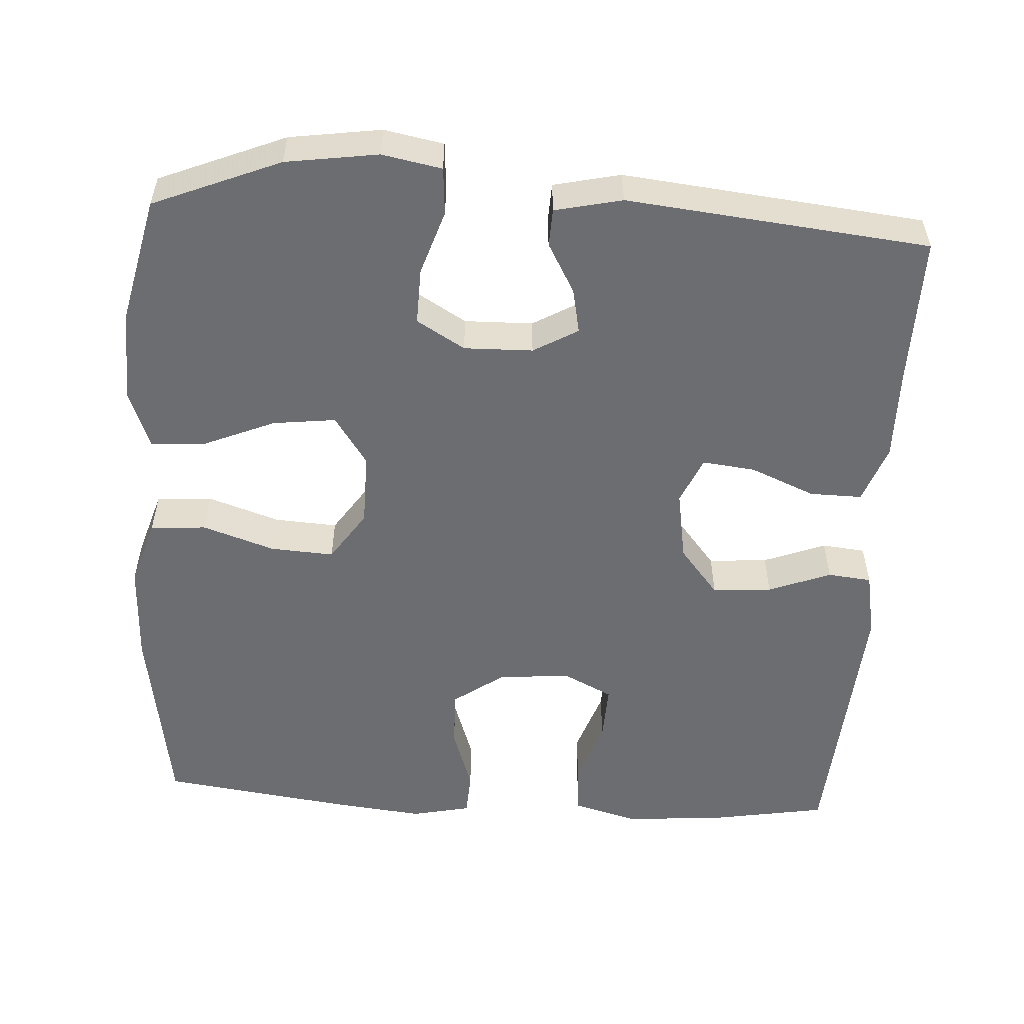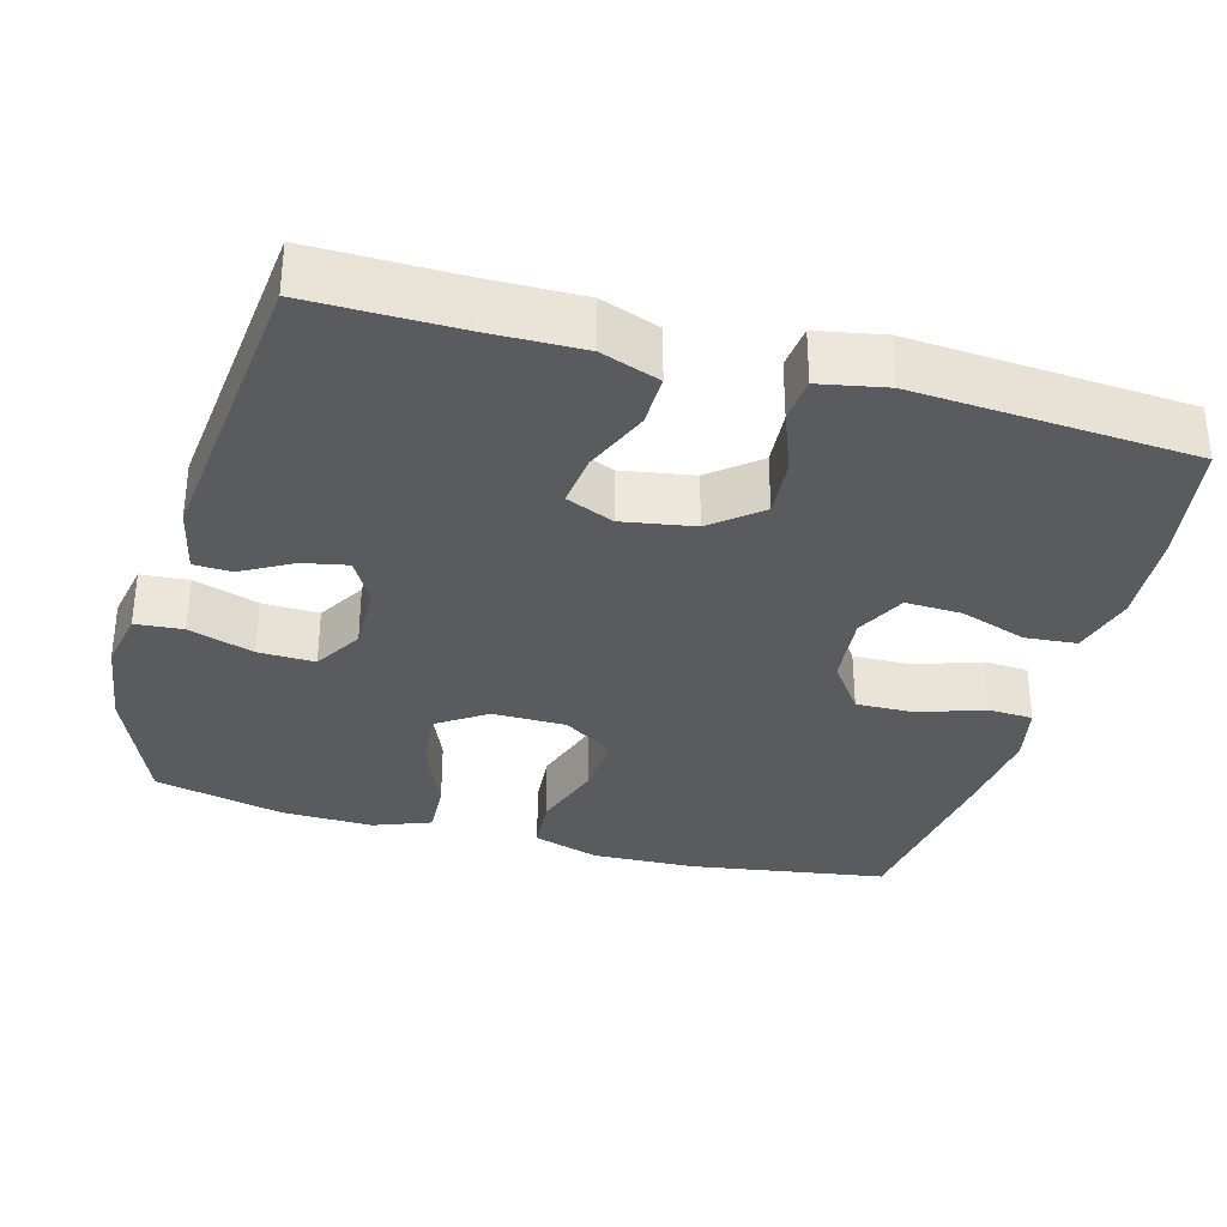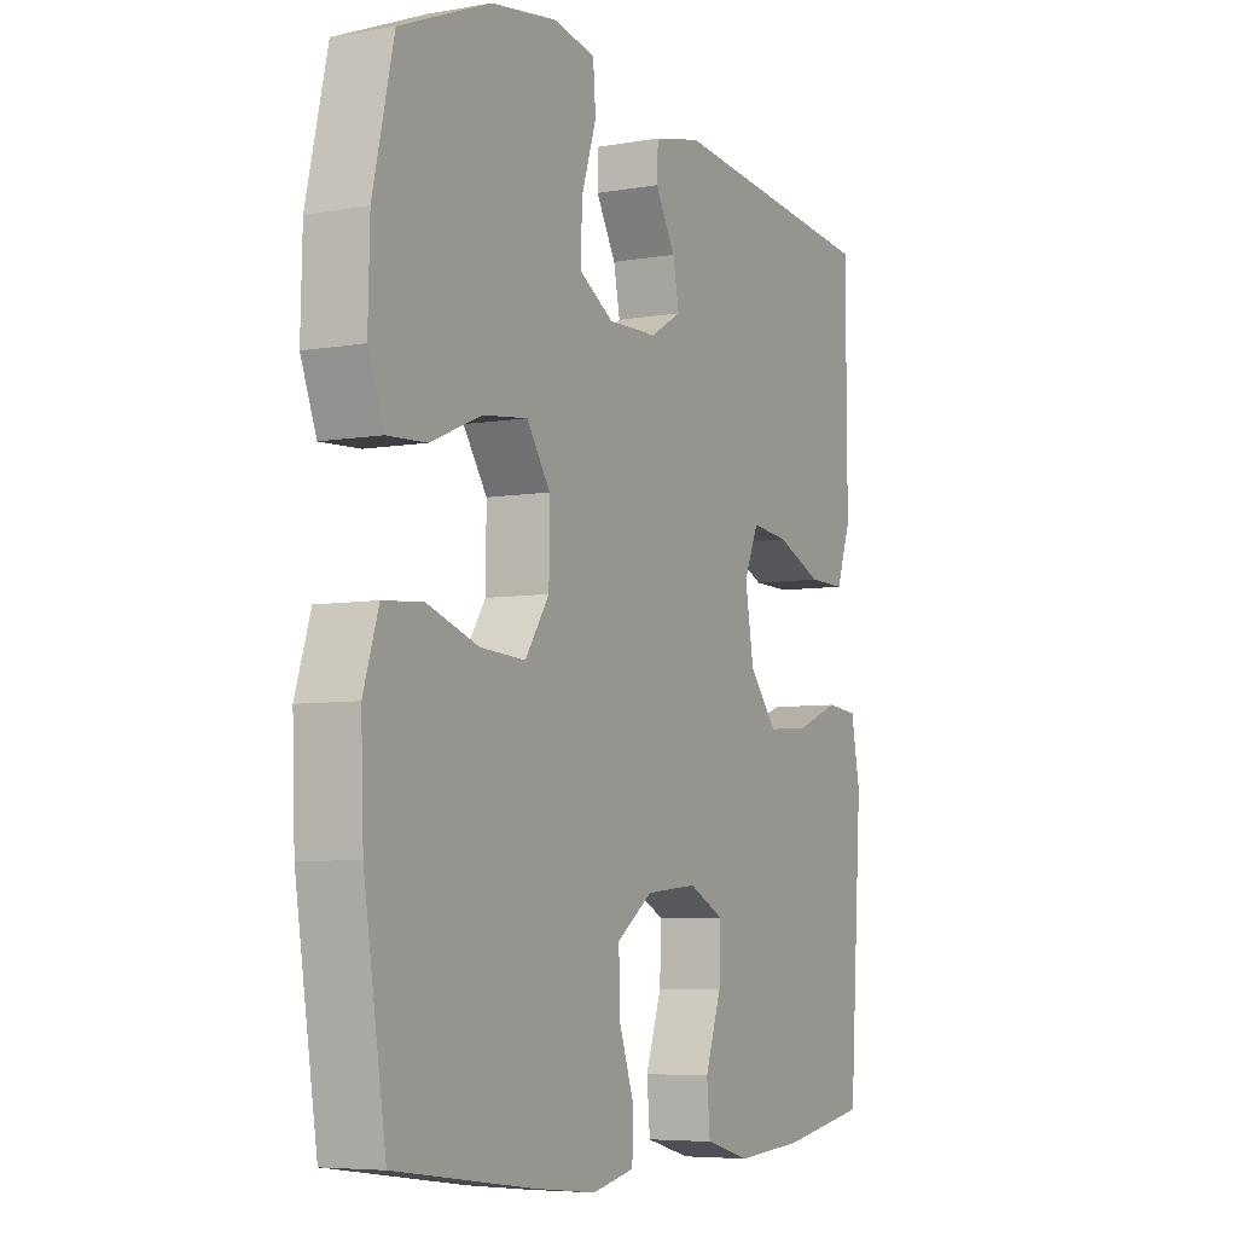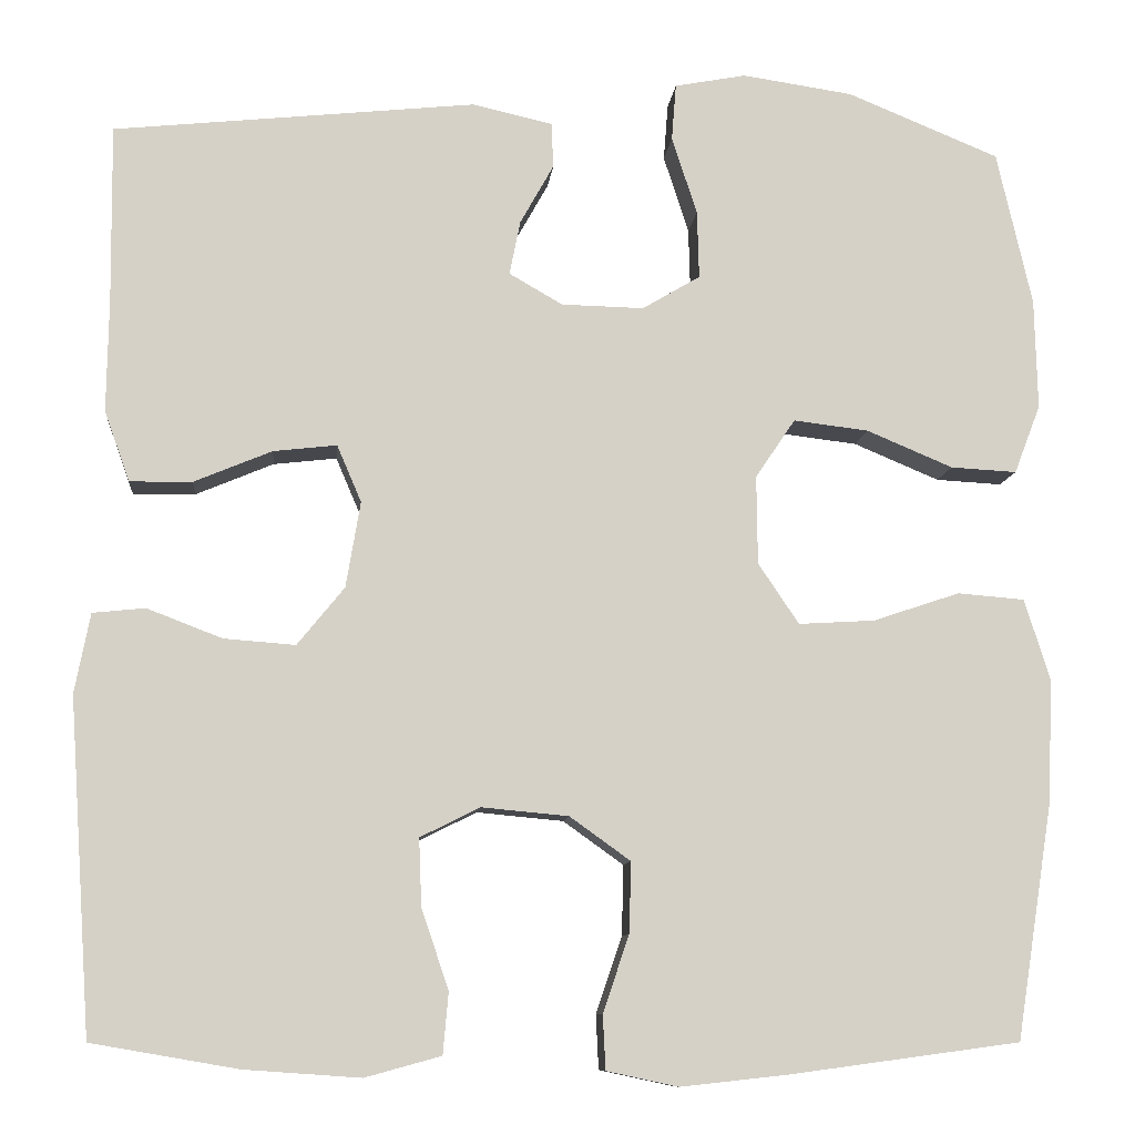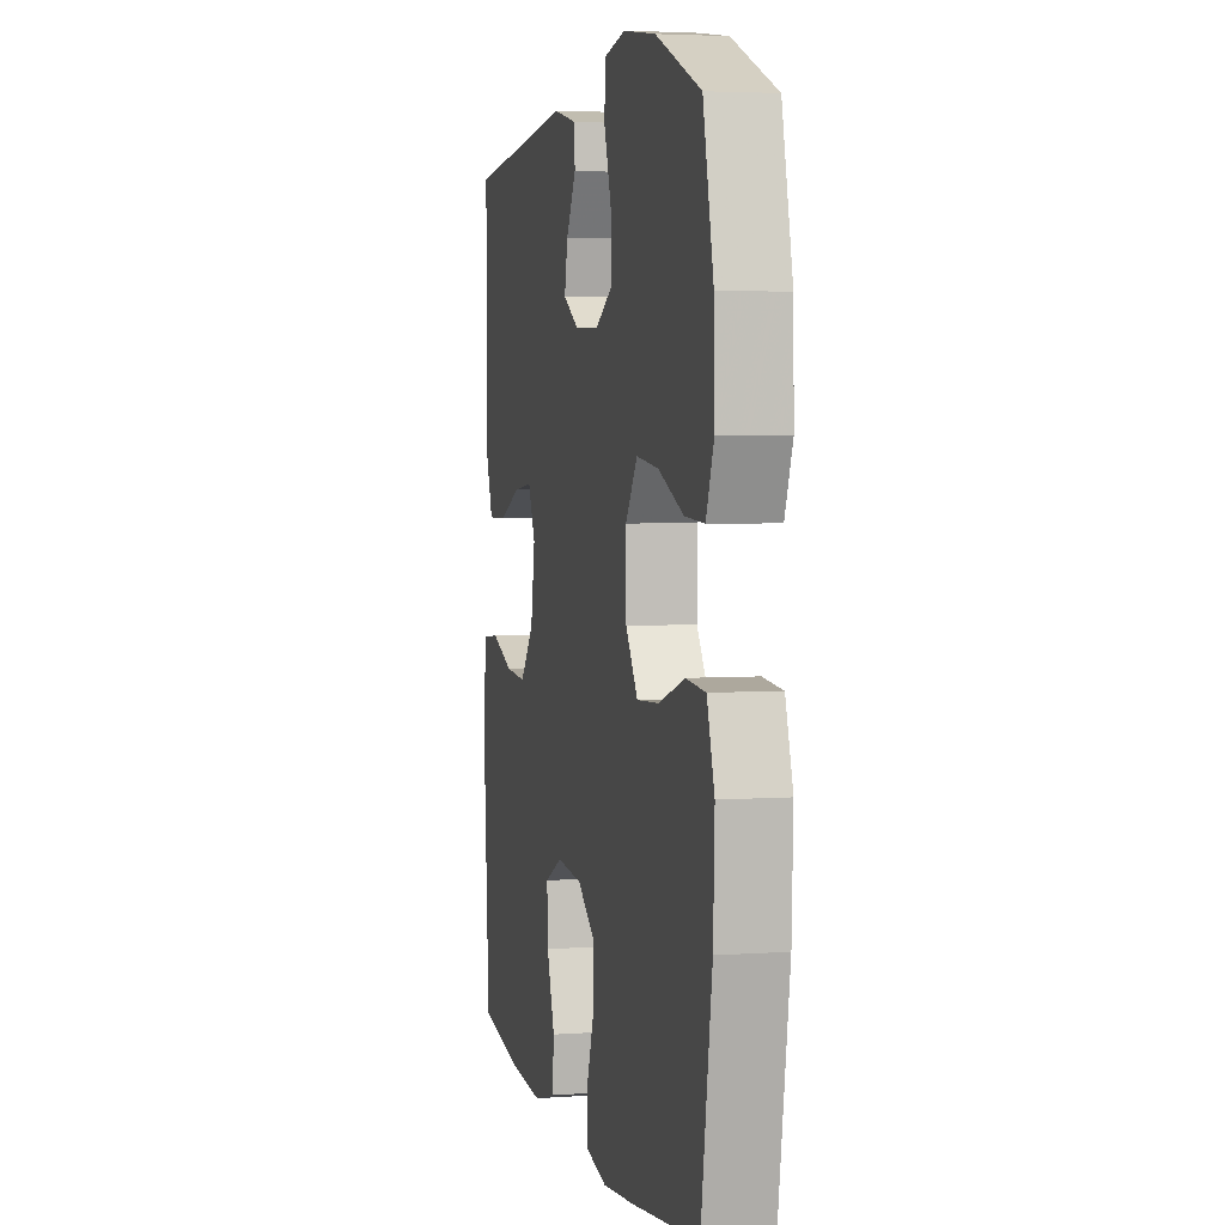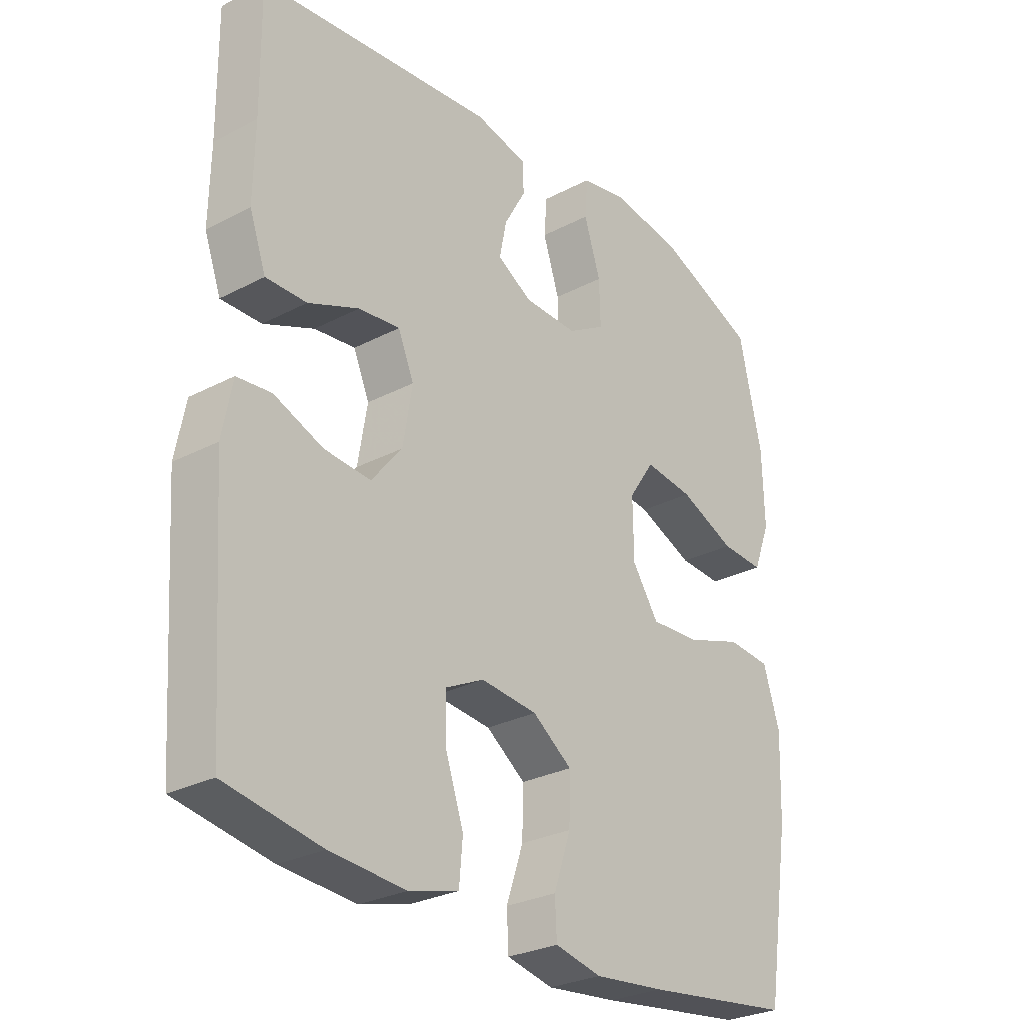
<metadata>
{"format":"obj","ext":"obj","renderer":"f3d","projection":"perspective","resolution":1024,"background":"white","views":[{"elev":-54.0,"azim":-3.5,"up":"+Y"},{"elev":-33.2,"azim":74.5,"up":"+Y"},{"elev":-6.1,"azim":-62.2,"up":"+Z"},{"elev":-9.7,"azim":174.5,"up":"+Z"},{"elev":4.0,"azim":-103.1,"up":"+Z"},{"elev":-28.1,"azim":128.5,"up":"+Z"}]}
</metadata>
<code>
v 0.5 0.07 -0.5
v 0.338 0.07 -0.528
v 0.21 0.07 -0.537
v 0.126 0.07 -0.514
v 0.12 0.07 -0.446
v 0.15 0.07 -0.358
v 0.153 0.07 -0.283
v 0.087 0.07 -0.25
v -0.009 0.07 -0.259
v -0.076 0.07 -0.307
v -0.074 0.07 -0.385
v -0.045 0.07 -0.47
v -0.048 0.07 -0.53
v -0.127 0.07 -0.547
v -0.247 0.07 -0.534
v -0.5 0.07 -0.5
v -0.541 0.07 -0.238
v -0.546 0.07 -0.103
v -0.518 0.07 -0.014
v -0.444 0.07 -0.008
v -0.348 0.07 -0.04
v -0.264 0.07 -0.045
v -0.219 0.07 0.022
v -0.218 0.07 0.12
v -0.262 0.07 0.185
v -0.345 0.07 0.175
v -0.44 0.07 0.135
v -0.513 0.07 0.131
v -0.542 0.07 0.207
v -0.539 0.07 0.329
v -0.5 0.07 0.5
v -0.332 0.07 0.569
v -0.21 0.07 0.587
v -0.131 0.07 0.572
v -0.126 0.07 0.509
v -0.154 0.07 0.423
v -0.156 0.07 0.348
v -0.092 0.07 0.31
v -0.001 0.07 0.312
v 0.058 0.07 0.346
v 0.046 0.07 0.406
v 0.009 0.07 0.472
v 0.011 0.07 0.522
v 0.1 0.07 0.542
v 0.5 0.07 0.5
v 0.498 0.07 0.302
v 0.5 0.07 0.179
v 0.472 0.07 0.101
v 0.403 0.07 0.102
v 0.317 0.07 0.138
v 0.247 0.07 0.146
v 0.22 0.07 0.083
v 0.236 0.07 -0.012
v 0.288 0.07 -0.076
v 0.367 0.07 -0.07
v 0.45 0.07 -0.038
v 0.508 0.07 -0.044
v 0.525 0.07 -0.132
v 0.5 0 -0.5
v 0.338 0 -0.528
v 0.21 0 -0.537
v 0.126 0 -0.514
v 0.12 0 -0.446
v 0.15 0 -0.358
v 0.153 0 -0.283
v 0.087 0 -0.25
v -0.009 0 -0.259
v -0.076 0 -0.307
v -0.074 0 -0.385
v -0.045 0 -0.47
v -0.048 0 -0.53
v -0.127 0 -0.547
v -0.247 0 -0.534
v -0.5 0 -0.5
v -0.541 0 -0.238
v -0.546 0 -0.103
v -0.518 0 -0.014
v -0.444 0 -0.008
v -0.348 0 -0.04
v -0.264 0 -0.045
v -0.219 0 0.022
v -0.218 0 0.12
v -0.262 0 0.185
v -0.345 0 0.175
v -0.44 0 0.135
v -0.513 0 0.131
v -0.542 0 0.207
v -0.539 0 0.329
v -0.5 0 0.5
v -0.332 0 0.569
v -0.21 0 0.587
v -0.131 0 0.572
v -0.126 0 0.509
v -0.154 0 0.423
v -0.156 0 0.348
v -0.092 0 0.31
v -0.001 0 0.312
v 0.058 0 0.346
v 0.046 0 0.406
v 0.009 0 0.472
v 0.011 0 0.522
v 0.1 0 0.542
v 0.5 0 0.5
v 0.498 0 0.302
v 0.5 0 0.179
v 0.472 0 0.101
v 0.403 0 0.102
v 0.317 0 0.138
v 0.247 0 0.146
v 0.22 0 0.083
v 0.236 0 -0.012
v 0.288 0 -0.076
v 0.367 0 -0.07
v 0.45 0 -0.038
v 0.508 0 -0.044
v 0.525 0 -0.132
f 55 56 57 58
f 54 55 58 1
f 53 54 1 2
f 47 48 49 50
f 46 47 50 51
f 45 46 51
f 44 45 51
f 41 42 43 44
f 40 41 44 51
f 39 40 51 52
f 33 34 35 36
f 33 36 37
f 32 33 37
f 31 32 37
f 30 31 37 38
f 26 27 28 29
f 25 26 29 30
f 18 19 20 21
f 18 21 22
f 17 18 22
f 16 17 22
f 15 16 22 23
f 11 12 13 14
f 10 11 14 15
f 3 4 5 6
f 53 2 3 6
f 53 6 7
f 38 39 52 53
f 25 30 38 53
f 24 25 53 7
f 23 24 7 8
f 10 15 23
f 9 10 23
f 8 9 23
f 116 115 114 113
f 59 116 113 112
f 60 59 112 111
f 108 107 106 105
f 109 108 105 104
f 109 104 103
f 109 103 102
f 102 101 100 99
f 109 102 99 98
f 110 109 98 97
f 94 93 92 91
f 95 94 91
f 95 91 90
f 95 90 89
f 96 95 89 88
f 87 86 85 84
f 88 87 84 83
f 79 78 77 76
f 80 79 76
f 80 76 75
f 80 75 74
f 81 80 74 73
f 72 71 70 69
f 73 72 69 68
f 64 63 62 61
f 64 61 60 111
f 65 64 111
f 111 110 97 96
f 111 96 88 83
f 65 111 83 82
f 66 65 82 81
f 81 73 68
f 81 68 67
f 81 67 66
f 1 59 60 2
f 2 60 61 3
f 3 61 62 4
f 4 62 63 5
f 5 63 64 6
f 6 64 65 7
f 7 65 66 8
f 8 66 67 9
f 9 67 68 10
f 10 68 69 11
f 11 69 70 12
f 12 70 71 13
f 13 71 72 14
f 14 72 73 15
f 15 73 74 16
f 16 74 75 17
f 17 75 76 18
f 18 76 77 19
f 19 77 78 20
f 20 78 79 21
f 21 79 80 22
f 22 80 81 23
f 23 81 82 24
f 24 82 83 25
f 25 83 84 26
f 26 84 85 27
f 27 85 86 28
f 28 86 87 29
f 29 87 88 30
f 30 88 89 31
f 31 89 90 32
f 32 90 91 33
f 33 91 92 34
f 34 92 93 35
f 35 93 94 36
f 36 94 95 37
f 37 95 96 38
f 38 96 97 39
f 39 97 98 40
f 40 98 99 41
f 41 99 100 42
f 42 100 101 43
f 43 101 102 44
f 44 102 103 45
f 45 103 104 46
f 46 104 105 47
f 47 105 106 48
f 48 106 107 49
f 49 107 108 50
f 50 108 109 51
f 51 109 110 52
f 52 110 111 53
f 53 111 112 54
f 54 112 113 55
f 55 113 114 56
f 56 114 115 57
f 57 115 116 58
f 58 116 59 1

</code>
